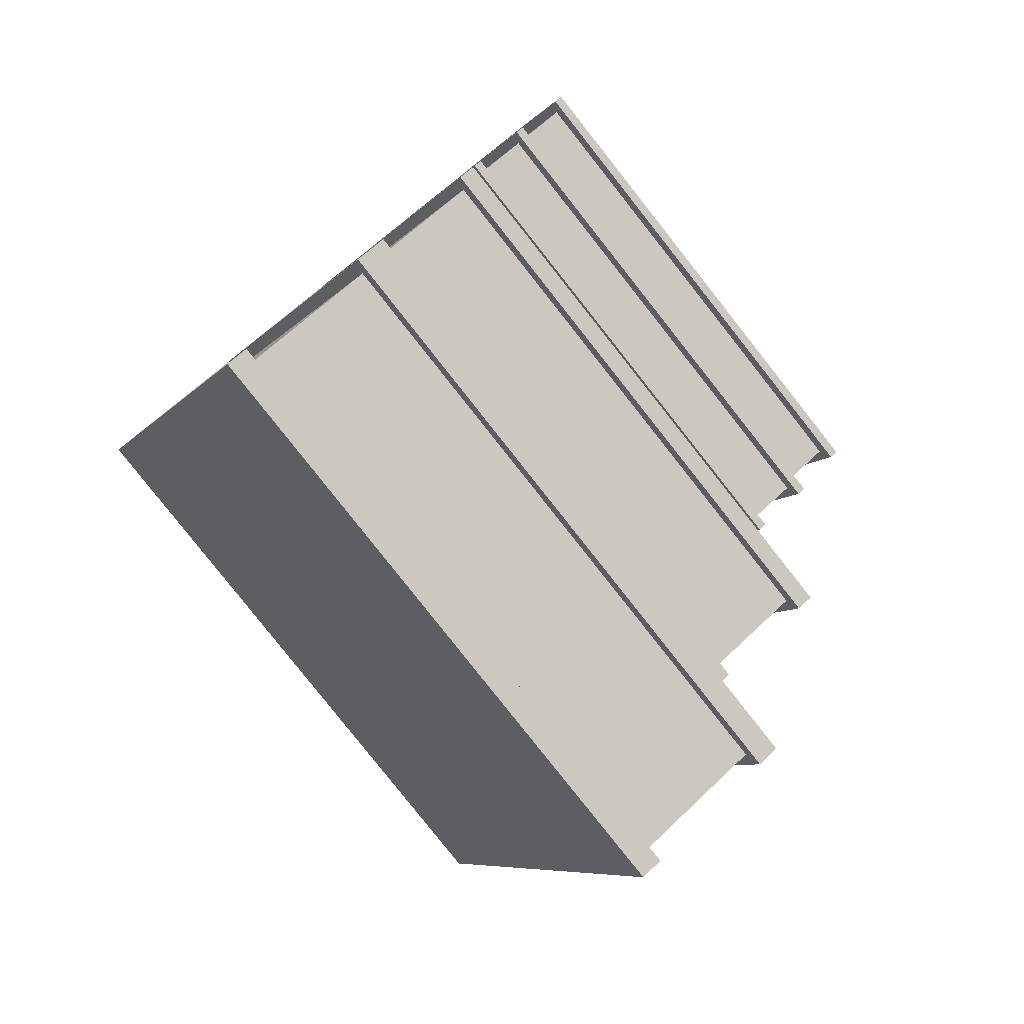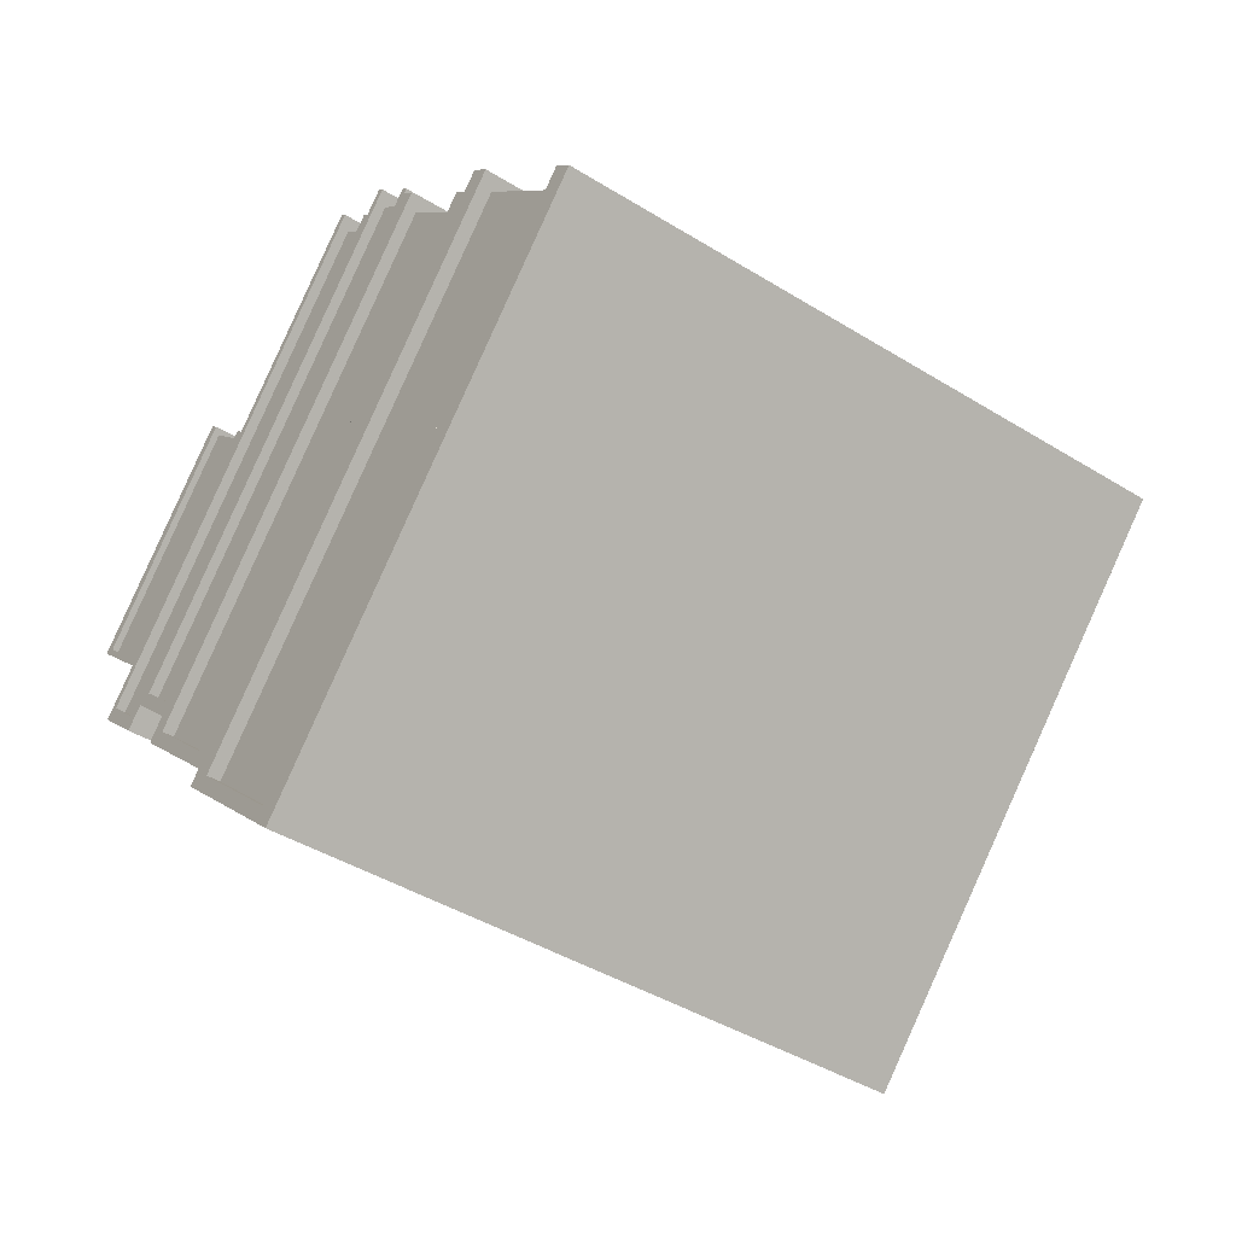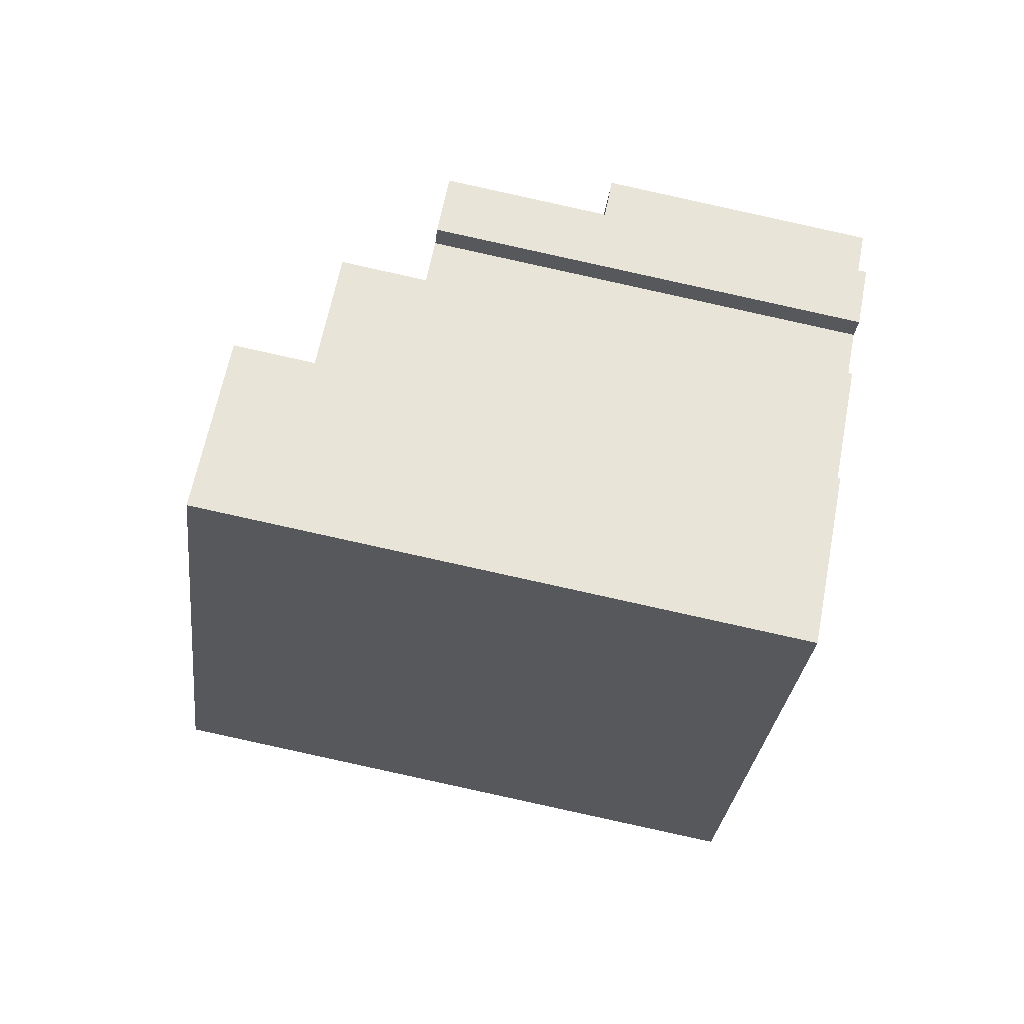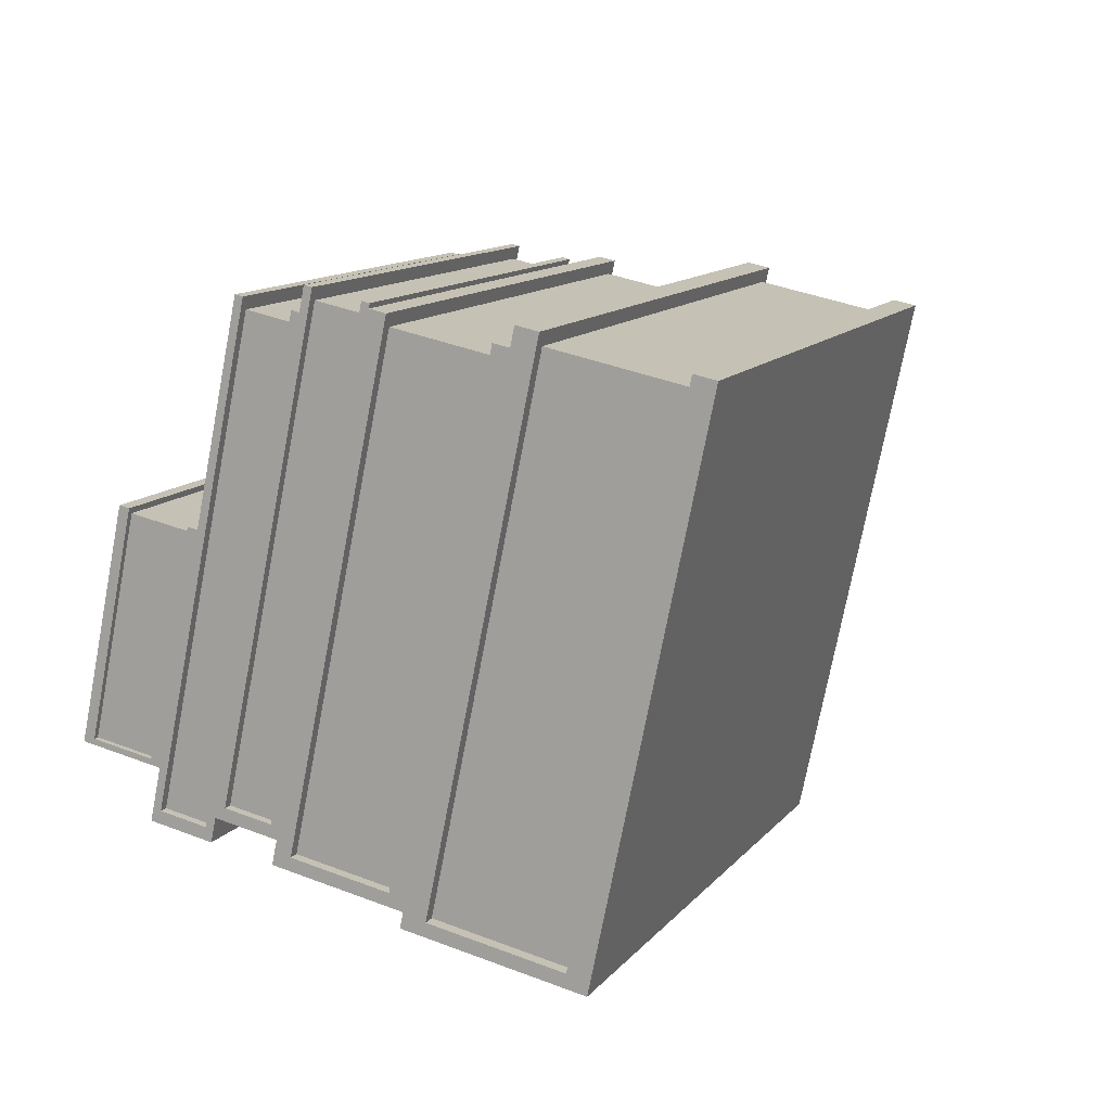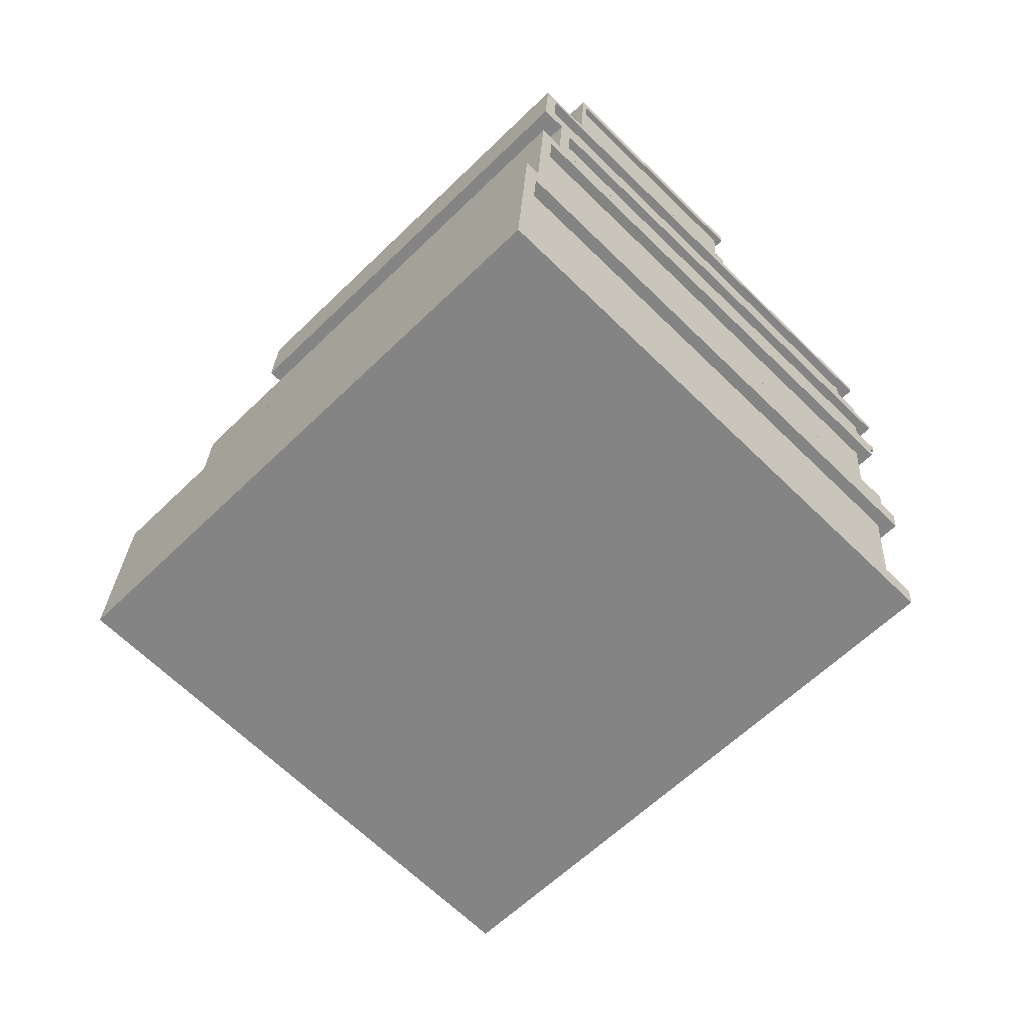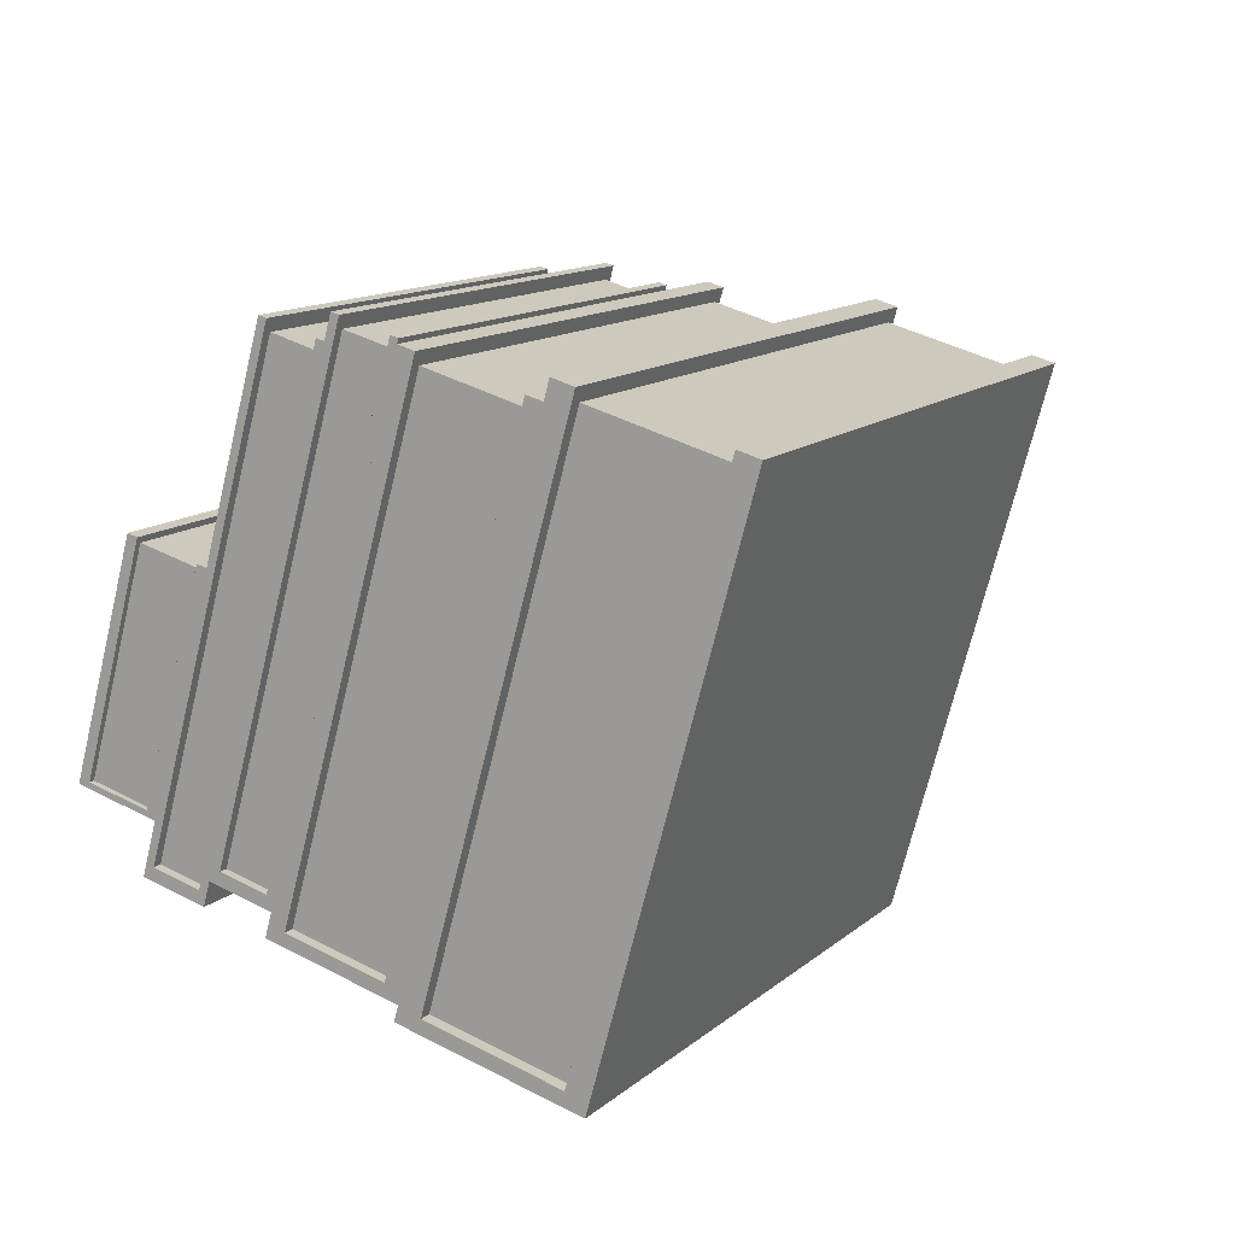
<metadata>
{"format":"obj","ext":"obj","renderer":"f3d","projection":"perspective","resolution":1024,"background":"white","views":[{"elev":63.2,"azim":-122.9,"up":"+Y"},{"elev":8.3,"azim":165.7,"up":"+Y"},{"elev":-33.9,"azim":20.7,"up":"+Z"},{"elev":41.6,"azim":127.1,"up":"+Y"},{"elev":-73.2,"azim":72.4,"up":"+Z"},{"elev":44.0,"azim":133.7,"up":"+Y"}]}
</metadata>
<code>
v -0.2631 -0.4798 -0.1378
v -0.569 0.06359 -0.2303
v -0.2954 -0.478 -0.2936
v -0.5367 0.0617 -0.07448
v -0.5439 0.07595 -0.07282
v 0.06438 0.3944 -0.168
v 0.059 0.3947 -0.194
v -0.5513 0.06886 -0.04427
v -0.5567 0.06917 -0.07024
v 0.03388 0.3823 -0.3515
v 0.2947 -0.166 -0.4122
v 0.3075 -0.1592 -0.4148
v 0.02105 0.3756 -0.3489
v -0.5944 0.07137 -0.252
v 0.02668 0.3966 -0.3498
v 0.02129 0.3969 -0.3758
v -0.5762 0.07784 -0.2286
v -0.589 0.07106 -0.2261
v 0.05337 0.3737 -0.1931
v 0.0662 0.3805 -0.1957
v -0.3082 -0.4847 -0.291
v -0.2759 -0.4866 -0.1352
v 0.3398 -0.1611 -0.259
v 0.3093 -0.1731 -0.4424
v 0.3524 -0.1756 -0.2347
v 0.327 -0.1679 -0.2564
v -0.3064 -0.4987 -0.3187
v -0.2633 -0.5012 -0.1109
v -0.1593 -0.4248 0.006885
v -0.4389 0.0834 -0.04762
v -0.1829 -0.4234 -0.1069
v -0.4153 0.08202 0.06613
v -0.4221 0.09536 0.06769
v 0.1061 0.3723 -0.01873
v 0.1021 0.3725 -0.03769
v -0.4293 0.08923 0.08889
v -0.4332 0.08946 0.06993
v 0.08529 0.3606 -0.153
v 0.3302 -0.1521 -0.21
v 0.3414 -0.1463 -0.2122
v 0.07413 0.3547 -0.1507
v -0.4608 0.09106 -0.06277
v 0.07855 0.3739 -0.1514
v 0.07462 0.3741 -0.1704
v -0.4457 0.09673 -0.04606
v -0.4568 0.09083 -0.04382
v 0.09772 0.3533 -0.037
v 0.1089 0.3592 -0.03925
v -0.194 -0.4293 -0.1046
v -0.1704 -0.4307 0.009126
v 0.365 -0.1476 -0.09849
v 0.3442 -0.1594 -0.2328
v 0.3756 -0.1612 -0.08109
v 0.3538 -0.1535 -0.09625
v -0.1912 -0.4424 -0.1251
v -0.1598 -0.4443 0.02653
v -0.07045 -0.3564 0.07544
v -0.328 0.1316 0.07787
v -0.08176 -0.3557 0.0209
v -0.3167 0.131 0.1324
v -0.3232 0.1438 0.1339
v 0.1187 0.3763 0.05457
v 0.1168 0.3764 0.04548
v -0.3307 0.1387 0.1449
v -0.3325 0.1389 0.1358
v 0.112 0.3643 -0.01056
v 0.3488 -0.1281 -0.06565
v 0.3582 -0.1231 -0.06753
v 0.1026 0.3593 -0.008683
v -0.3457 0.1396 0.07217
v 0.1055 0.3771 -0.009065
v 0.1036 0.3772 -0.01815
v -0.3345 0.1445 0.07937
v -0.3439 0.1395 0.08125
v 0.1139 0.3587 0.04586
v 0.1233 0.3636 0.04398
v -0.09113 -0.3607 0.02278
v -0.07981 -0.3614 0.07733
v 0.3695 -0.1238 -0.01299
v 0.3628 -0.1358 -0.07812
v 0.3779 -0.1367 -0.005401
v 0.3602 -0.1287 -0.01111
v -0.08653 -0.3734 0.0122
v -0.07145 -0.3743 0.08492
v 0.1173 -0.2488 0.2079
v -0.0107 -0.02322 0.1645
v 0.1028 -0.248 0.1383
v 0.003733 -0.02407 0.2341
v 0.0007449 -0.01815 0.2348
v 0.278 0.127 0.1912
v 0.2756 0.1272 0.1796
v -0.002696 -0.02138 0.2476
v -0.005102 -0.02124 0.236
v 0.2641 0.1221 0.1093
v 0.3718 -0.1057 0.0842
v 0.3777 -0.1027 0.08302
v 0.2583 0.119 0.1105
v -0.02194 -0.02026 0.1548
v 0.2611 0.128 0.11
v 0.2587 0.1281 0.09838
v -0.01369 -0.01731 0.1652
v -0.01954 -0.0204 0.1664
v 0.2727 0.1181 0.1801
v 0.2785 0.1212 0.1789
v 0.097 -0.2511 0.1394
v 0.1114 -0.2519 0.209
v 0.3921 -0.1035 0.1526
v 0.3782 -0.1084 0.07073
v 0.3975 -0.1096 0.1635
v 0.3862 -0.1066 0.1538
v 0.09758 -0.2568 0.1271
v 0.1168 -0.2579 0.2199
v -0.04274 -0.3823 0.1452
v -0.3003 0.1058 0.1477
v -0.05405 -0.3816 0.0907
v -0.289 0.1051 0.2022
v -0.2955 0.1179 0.2037
v 0.1464 0.3504 0.1244
v 0.1445 0.3506 0.1153
v -0.3029 0.1129 0.2147
v -0.3048 0.113 0.2056
v 0.1397 0.3384 0.05924
v 0.3766 -0.1539 0.004146
v 0.3859 -0.149 0.002265
v 0.1303 0.3334 0.06112
v -0.318 0.1137 0.142
v 0.1332 0.3512 0.06073
v 0.1313 0.3513 0.05165
v -0.3068 0.1186 0.1492
v -0.3161 0.1136 0.1511
v 0.1416 0.3328 0.1157
v 0.151 0.3377 0.1138
v -0.06341 -0.3866 0.09258
v -0.0521 -0.3872 0.1471
v 0.3972 -0.1497 0.05681
v 0.3905 -0.1617 -0.008324
v 0.4056 -0.1626 0.0644
v 0.3879 -0.1546 0.05869
v -0.05882 -0.3993 0.082
v -0.04373 -0.4002 0.1547
f 3 1 2
f 2 1 4
f 5 6 7
f 6 5 8
f 8 5 9
f 10 11 12
f 11 10 13
f 14 15 16
f 15 14 17
f 17 14 18
f 5 19 4
f 19 5 20
f 20 5 7
f 15 13 10
f 13 15 2
f 2 15 17
f 2 19 13
f 19 2 4
f 21 1 3
f 1 21 22
f 9 1 22
f 1 9 4
f 4 9 5
f 6 20 7
f 20 6 23
f 15 24 16
f 24 15 12
f 24 12 25
f 12 15 10
f 25 12 23
f 25 23 6
f 19 23 26
f 23 19 20
f 11 23 12
f 23 11 26
f 14 24 27
f 24 14 16
f 25 27 24
f 27 25 28
f 19 11 13
f 11 19 26
f 6 28 25
f 28 6 8
f 2 21 3
f 21 2 18
f 18 2 17
f 27 21 14
f 21 27 28
f 21 28 22
f 22 28 9
f 9 28 8
f 18 14 21
f 29 30 31
f 30 29 32
f 33 34 35
f 34 33 36
f 36 33 37
f 38 39 40
f 39 38 41
f 42 43 44
f 43 42 45
f 45 42 46
f 33 47 32
f 47 33 48
f 48 33 35
f 43 41 38
f 41 43 30
f 30 43 45
f 30 47 41
f 47 30 32
f 49 29 31
f 29 49 50
f 37 29 50
f 29 37 32
f 32 37 33
f 34 48 35
f 48 34 51
f 43 52 44
f 52 43 40
f 52 40 53
f 40 43 38
f 53 40 51
f 53 51 34
f 47 51 54
f 51 47 48
f 39 51 40
f 51 39 54
f 42 52 55
f 52 42 44
f 53 55 52
f 55 53 56
f 47 39 41
f 39 47 54
f 34 56 53
f 56 34 36
f 30 49 31
f 49 30 46
f 46 30 45
f 55 49 42
f 49 55 56
f 49 56 50
f 50 56 37
f 37 56 36
f 46 42 49
f 57 58 59
f 58 57 60
f 61 62 63
f 62 61 64
f 64 61 65
f 66 67 68
f 67 66 69
f 70 71 72
f 71 70 73
f 73 70 74
f 61 75 60
f 75 61 76
f 76 61 63
f 71 69 66
f 69 71 58
f 58 71 73
f 58 75 69
f 75 58 60
f 77 57 59
f 57 77 78
f 65 57 78
f 57 65 60
f 60 65 61
f 62 76 63
f 76 62 79
f 71 80 72
f 80 71 68
f 80 68 81
f 68 71 66
f 81 68 79
f 81 79 62
f 75 79 82
f 79 75 76
f 67 79 68
f 79 67 82
f 70 80 83
f 80 70 72
f 81 83 80
f 83 81 84
f 75 67 69
f 67 75 82
f 62 84 81
f 84 62 64
f 58 77 59
f 77 58 74
f 74 58 73
f 83 77 70
f 77 83 84
f 77 84 78
f 78 84 65
f 65 84 64
f 74 70 77
f 85 86 87
f 86 85 88
f 89 90 91
f 90 89 92
f 92 89 93
f 94 95 96
f 95 94 97
f 98 99 100
f 99 98 101
f 101 98 102
f 89 103 88
f 103 89 104
f 104 89 91
f 99 97 94
f 97 99 86
f 86 99 101
f 86 103 97
f 103 86 88
f 105 85 87
f 85 105 106
f 93 85 106
f 85 93 88
f 88 93 89
f 90 104 91
f 104 90 107
f 99 108 100
f 108 99 96
f 108 96 109
f 96 99 94
f 109 96 107
f 109 107 90
f 103 107 110
f 107 103 104
f 95 107 96
f 107 95 110
f 98 108 111
f 108 98 100
f 109 111 108
f 111 109 112
f 103 95 97
f 95 103 110
f 90 112 109
f 112 90 92
f 86 105 87
f 105 86 102
f 102 86 101
f 111 105 98
f 105 111 112
f 105 112 106
f 106 112 93
f 93 112 92
f 102 98 105
f 113 114 115
f 114 113 116
f 117 118 119
f 118 117 120
f 120 117 121
f 122 123 124
f 123 122 125
f 126 127 128
f 127 126 129
f 129 126 130
f 117 131 116
f 131 117 132
f 132 117 119
f 127 125 122
f 125 127 114
f 114 127 129
f 114 131 125
f 131 114 116
f 133 113 115
f 113 133 134
f 121 113 134
f 113 121 116
f 116 121 117
f 118 132 119
f 132 118 135
f 127 136 128
f 136 127 124
f 136 124 137
f 124 127 122
f 137 124 135
f 137 135 118
f 131 135 138
f 135 131 132
f 123 135 124
f 135 123 138
f 126 136 139
f 136 126 128
f 137 139 136
f 139 137 140
f 131 123 125
f 123 131 138
f 118 140 137
f 140 118 120
f 114 133 115
f 133 114 130
f 130 114 129
f 139 133 126
f 133 139 140
f 133 140 134
f 134 140 121
f 121 140 120
f 130 126 133

</code>
